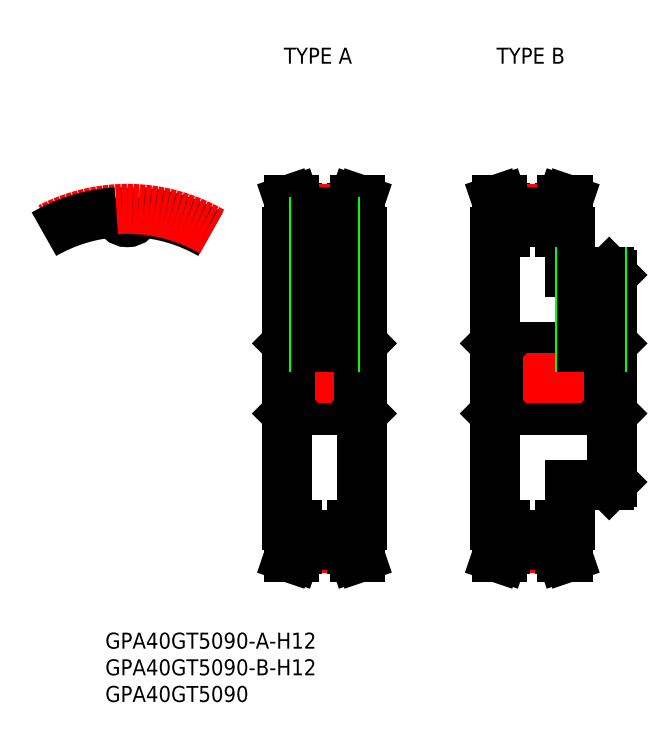
<metadata>
{"format":"dxf","ext":"dxf","renderer":"ezdxf+matplotlib","layout":"modelspace","background":"white","min_lineweight":24,"dpi":150}
</metadata>
<code>
0
SECTION
2
ENTITIES
0
INSERT
8
0
2
*U2
10
0
20
0
30
0
0
INSERT
8
0
2
*U3
10
0
20
0
30
0
0
INSERT
8
0
2
*U4
10
0
20
0
30
0
0
INSERT
8
0
2
*U5
10
0
20
0
30
0
0
INSERT
8
0
2
*U6
10
0
20
0
30
0
0
LINE
8
CENTER
10
-2.1e-15
20
27.33
30
0
11
-2.1e-15
21
33.83
31
0
0
ARC
8
0
10
2.02
20
30.9
30
0
40
0.2895
50
86.26
51
175.4
0
ARC
8
0
10
-2.02
20
30.9
30
0
40
0.2895
50
4.598
51
93.74
0
ARC
8
0
10
-1.1e-15
20
31.07
30
0
40
1.737
50
184.6
51
355.4
0
LINE
8
0
10
42.15
20
32.05
30
0
11
42.15
21
27.5
31
0
0
LINE
8
0
10
31.85
20
32.05
30
0
11
31.85
21
27.5
31
0
0
LINE
8
0
10
30.85
20
31.88
30
0
11
30.85
21
27.5
31
0
0
LINE
8
0
10
43.15
20
31.88
30
0
11
43.15
21
27.5
31
0
0
LINE
8
0
10
30
20
27.5
30
0
11
30
21
-27.5
31
0
0
LINE
8
0
10
44
20
27.5
30
0
11
44
21
-27.5
31
0
0
LINE
8
CENTER
10
31.85
20
-31.83
30
0
11
42.15
21
-31.83
31
0
0
LINE
8
0
10
31.85
20
-29.33
30
0
11
42.15
21
-29.33
31
0
0
LINE
8
0
10
31.85
20
-31.26
30
0
11
42.15
21
-31.26
31
0
0
LINE
8
0
10
30.58
20
-6
30
0
11
43.42
21
-6
31
0
0
LINE
8
0
10
30.58
20
6
30
0
11
43.42
21
6
31
0
0
LINE
8
0
10
31.85
20
29.33
30
0
11
42.15
21
29.33
31
0
0
LINE
8
CENTER
10
28
20
0
30
0
11
46
21
0
31
0
0
LINE
8
0
10
30
20
-6.579
30
0
11
30.58
21
-6
31
0
0
LINE
8
0
10
30
20
6.579
30
0
11
30.58
21
6
31
0
0
LINE
8
0
10
31.85
20
27.5
30
0
11
30
21
27.5
31
0
0
LINE
8
0
10
44
20
-6.579
30
0
11
43.42
21
-6
31
0
0
LINE
8
0
10
44
20
6.579
30
0
11
43.42
21
6
31
0
0
LINE
8
0
10
42.15
20
27.5
30
0
11
44
21
27.5
31
0
0
LINE
8
CENTER
10
31.85
20
31.83
30
0
11
42.15
21
31.83
31
0
0
LINE
8
0
10
31.85
20
31.26
30
0
11
42.15
21
31.26
31
0
0
LINE
8
0
10
30.3
20
33.5
30
0
11
31.36
21
33.5
31
0
0
LINE
8
0
10
43.7
20
33.5
30
0
11
42.64
21
33.5
31
0
0
LINE
8
0
10
30.85
20
31.88
30
0
11
30.3
21
33.5
31
0
0
LINE
8
0
10
43.7
20
33.5
30
0
11
43.15
21
31.88
31
0
0
LINE
8
0
10
42.64
20
33.5
30
0
11
42.15
21
32.05
31
0
0
LINE
8
0
10
31.85
20
32.05
30
0
11
31.36
21
33.5
31
0
0
LINE
8
0
10
42.15
20
-32.05
30
0
11
42.15
21
-27.5
31
0
0
LINE
8
0
10
31.85
20
-32.05
30
0
11
31.85
21
-27.5
31
0
0
LINE
8
0
10
30.85
20
-31.88
30
0
11
30.85
21
-27.5
31
0
0
LINE
8
0
10
43.15
20
-31.88
30
0
11
43.15
21
-27.5
31
0
0
LINE
8
0
10
31.85
20
-27.5
30
0
11
30
21
-27.5
31
0
0
LINE
8
0
10
42.15
20
-27.5
30
0
11
44
21
-27.5
31
0
0
LINE
8
0
10
30.3
20
-33.5
30
0
11
31.36
21
-33.5
31
0
0
LINE
8
0
10
43.7
20
-33.5
30
0
11
42.64
21
-33.5
31
0
0
LINE
8
0
10
30.85
20
-31.88
30
0
11
30.3
21
-33.5
31
0
0
LINE
8
0
10
43.7
20
-33.5
30
0
11
43.15
21
-31.88
31
0
0
LINE
8
0
10
42.64
20
-33.5
30
0
11
42.15
21
-32.05
31
0
0
LINE
8
0
10
31.85
20
-32.05
30
0
11
31.36
21
-33.5
31
0
0
LINE
8
0
10
30.58
20
6
30
0
11
30.58
21
-6
31
0
0
LINE
8
0
10
43.42
20
6
30
0
11
43.42
21
-6
31
0
0
LINE
8
0
10
81.15
20
32.05
30
0
11
81.15
21
27.5
31
0
0
LINE
8
0
10
70.85
20
32.05
30
0
11
70.85
21
27.5
31
0
0
LINE
8
0
10
69.85
20
31.88
30
0
11
69.85
21
27.5
31
0
0
LINE
8
0
10
82.15
20
31.88
30
0
11
82.15
21
27.5
31
0
0
LINE
8
0
10
69
20
27.5
30
0
11
69
21
-27.5
31
0
0
LINE
8
0
10
83
20
27.5
30
0
11
83
21
20
31
0
0
LINE
8
CENTER
10
70.85
20
-31.83
30
0
11
81.15
21
-31.83
31
0
0
LINE
8
0
10
70.85
20
-29.33
30
0
11
81.15
21
-29.33
31
0
0
LINE
8
0
10
70.85
20
-31.26
30
0
11
81.15
21
-31.26
31
0
0
LINE
8
0
10
69.58
20
-6
30
0
11
90.42
21
-6
31
0
0
LINE
8
0
10
69.58
20
6
30
0
11
90.42
21
6
31
0
0
LINE
8
0
10
70.85
20
29.33
30
0
11
81.15
21
29.33
31
0
0
LINE
8
CENTER
10
67
20
0
30
0
11
93
21
0
31
0
0
LINE
8
0
10
69
20
-6.579
30
0
11
69.58
21
-6
31
0
0
LINE
8
0
10
69
20
6.579
30
0
11
69.58
21
6
31
0
0
LINE
8
0
10
70.85
20
27.5
30
0
11
69
21
27.5
31
0
0
LINE
8
0
10
91
20
-6.579
30
0
11
90.42
21
-6
31
0
0
LINE
8
0
10
91
20
6.579
30
0
11
90.42
21
6
31
0
0
LINE
8
0
10
81.15
20
27.5
30
0
11
83
21
27.5
31
0
0
LINE
8
CENTER
10
70.85
20
31.83
30
0
11
81.15
21
31.83
31
0
0
LINE
8
0
10
70.85
20
31.26
30
0
11
81.15
21
31.26
31
0
0
LINE
8
0
10
69.3
20
33.5
30
0
11
70.36
21
33.5
31
0
0
LINE
8
0
10
82.7
20
33.5
30
0
11
81.64
21
33.5
31
0
0
LINE
8
0
10
69.85
20
31.88
30
0
11
69.3
21
33.5
31
0
0
LINE
8
0
10
82.7
20
33.5
30
0
11
82.15
21
31.88
31
0
0
LINE
8
0
10
81.64
20
33.5
30
0
11
81.15
21
32.05
31
0
0
LINE
8
0
10
70.85
20
32.05
30
0
11
70.36
21
33.5
31
0
0
LINE
8
0
10
81.15
20
-32.05
30
0
11
81.15
21
-27.5
31
0
0
LINE
8
0
10
70.85
20
-32.05
30
0
11
70.85
21
-27.5
31
0
0
LINE
8
0
10
69.85
20
-31.88
30
0
11
69.85
21
-27.5
31
0
0
LINE
8
0
10
82.15
20
-31.88
30
0
11
82.15
21
-27.5
31
0
0
LINE
8
0
10
70.85
20
-27.5
30
0
11
69
21
-27.5
31
0
0
LINE
8
0
10
81.15
20
-27.5
30
0
11
83
21
-27.5
31
0
0
LINE
8
0
10
69.3
20
-33.5
30
0
11
70.36
21
-33.5
31
0
0
LINE
8
0
10
82.7
20
-33.5
30
0
11
81.64
21
-33.5
31
0
0
LINE
8
0
10
69.85
20
-31.88
30
0
11
69.3
21
-33.5
31
0
0
LINE
8
0
10
82.7
20
-33.5
30
0
11
82.15
21
-31.88
31
0
0
LINE
8
0
10
81.64
20
-33.5
30
0
11
81.15
21
-32.05
31
0
0
LINE
8
0
10
70.85
20
-32.05
30
0
11
70.36
21
-33.5
31
0
0
LINE
8
0
10
69.58
20
6
30
0
11
69.58
21
-6
31
0
0
LINE
8
0
10
90.42
20
6
30
0
11
90.42
21
-6
31
0
0
LINE
8
0
10
91
20
19.42
30
0
11
91
21
-19.42
31
0
0
LINE
8
0
10
90.42
20
-20
30
0
11
83
21
-20
31
0
0
LINE
8
0
10
90.42
20
20
30
0
11
83
21
20
31
0
0
LINE
8
0
10
83
20
-20
30
0
11
83
21
-27.5
31
0
0
LINE
8
0
10
90.42
20
-20
30
0
11
91
21
-19.42
31
0
0
LINE
8
0
10
90.42
20
20
30
0
11
91
21
19.42
31
0
0
LINE
8
CENTER
10
37
20
31.33
30
0
11
37
21
4
31
0
0
LINE
8
0
10
35
20
29.33
30
0
11
35
21
6
31
0
0
LINE
8
0
10
39
20
29.33
30
0
11
39
21
6
31
0
0
LINE
8
0
10
35.38
20
29.33
30
0
11
35.38
21
6
31
0
0
LINE
8
0
10
38.62
20
29.33
30
0
11
38.62
21
6
31
0
0
LINE
8
CENTER
10
87
20
22
30
0
11
87
21
4
31
0
0
LINE
8
0
10
85
20
20
30
0
11
85
21
6
31
0
0
LINE
8
0
10
89
20
20
30
0
11
89
21
6
31
0
0
LINE
8
0
10
85.38
20
20
30
0
11
85.38
21
6
31
0
0
LINE
8
0
10
88.62
20
20
30
0
11
88.62
21
6
31
0
0
ARC
8
0
10
0
20
0
30
0
40
31.26
50
60
51
86.26
0
ARC
8
CENTER
10
0
20
0
30
0
40
31.83
50
60
51
120
0
ARC
8
0
10
0
20
0
30
0
40
31.26
50
93.74
51
120
0
ENDSEC
0
EOF

</code>
